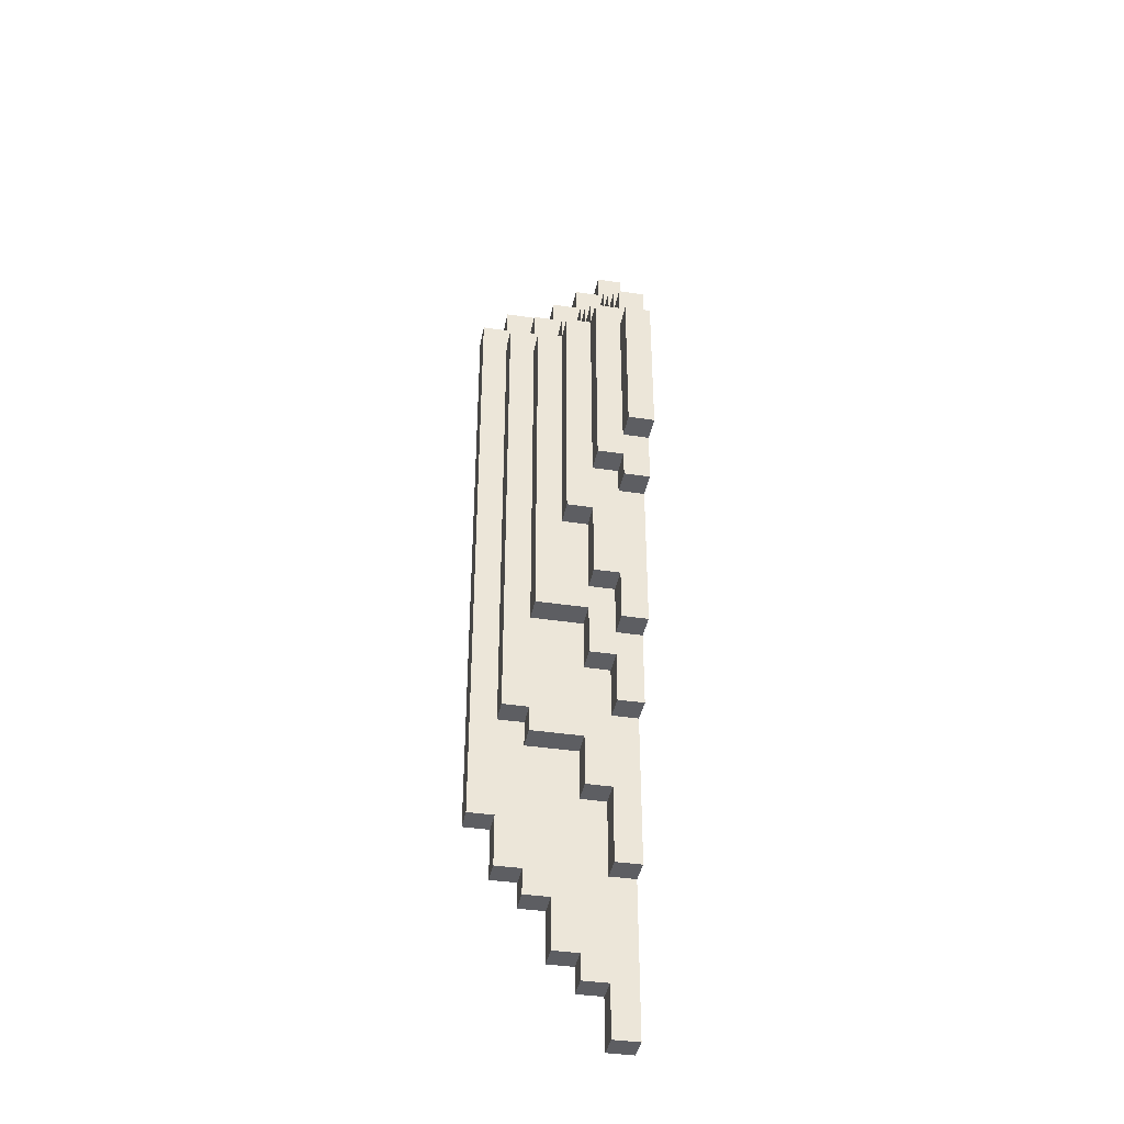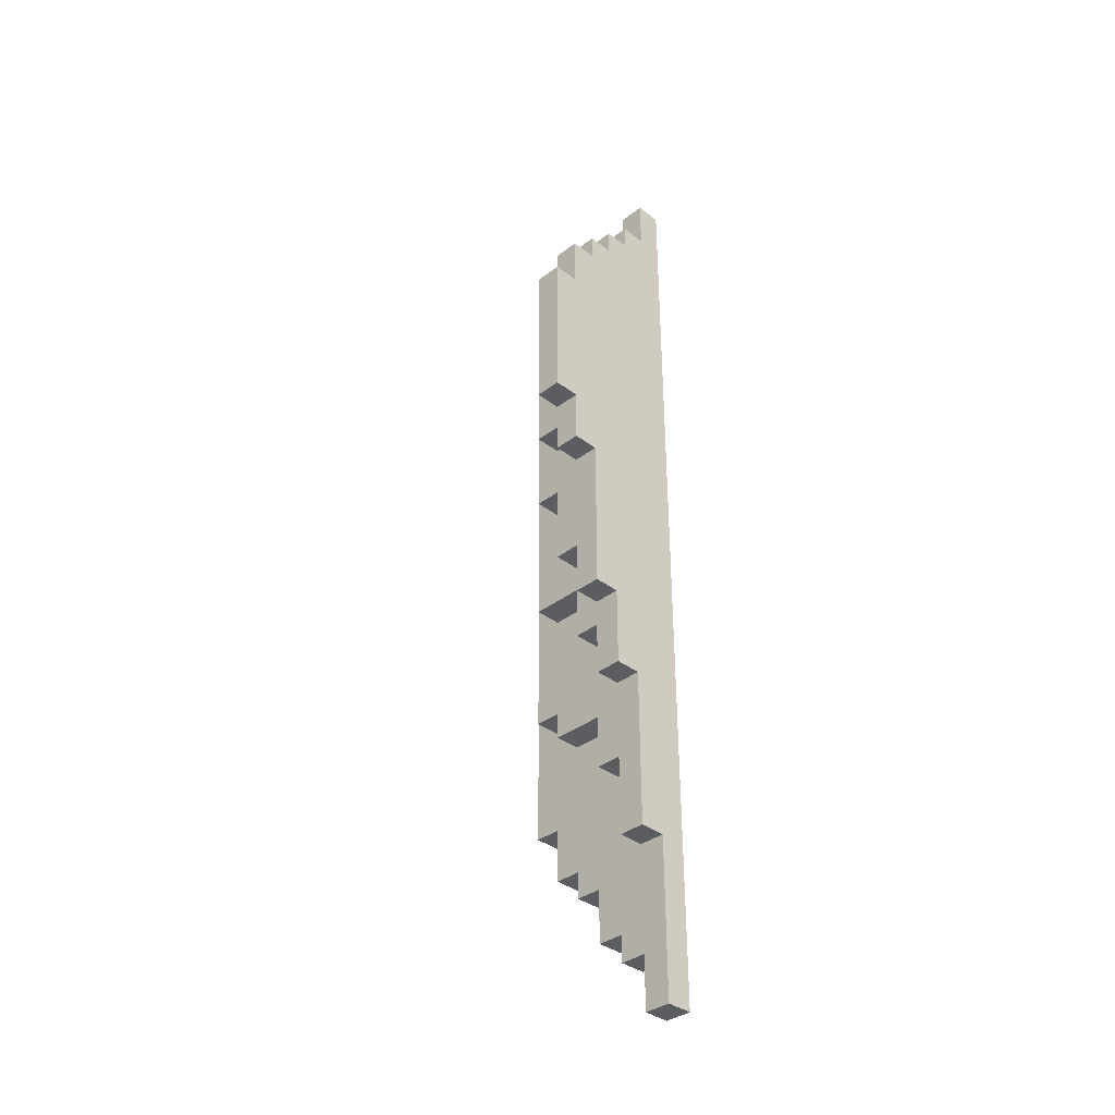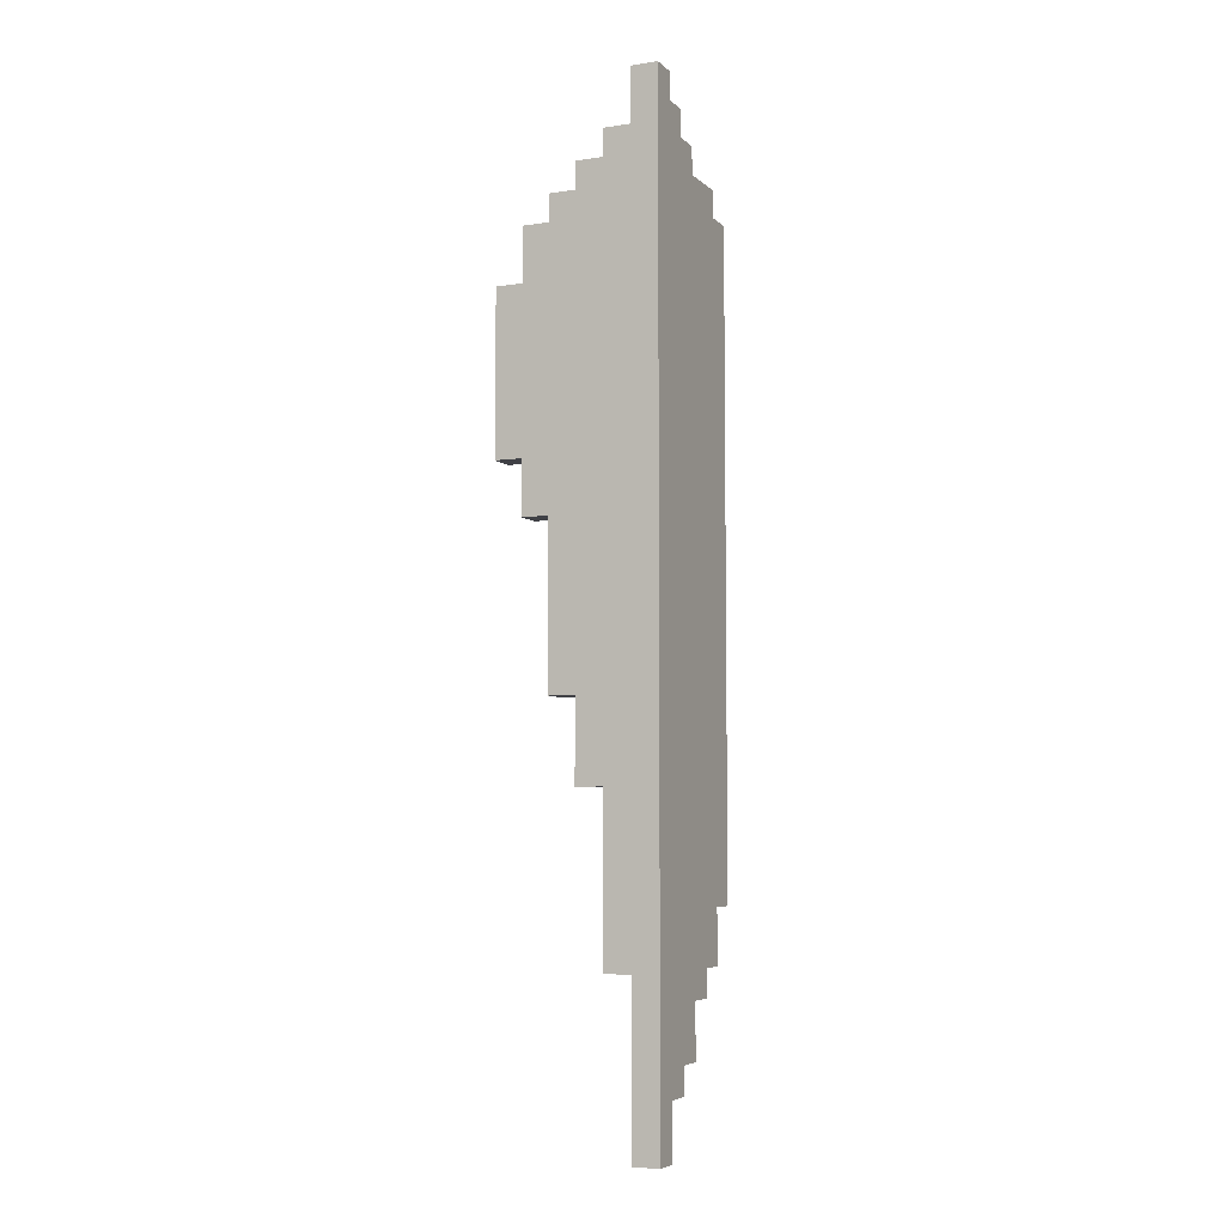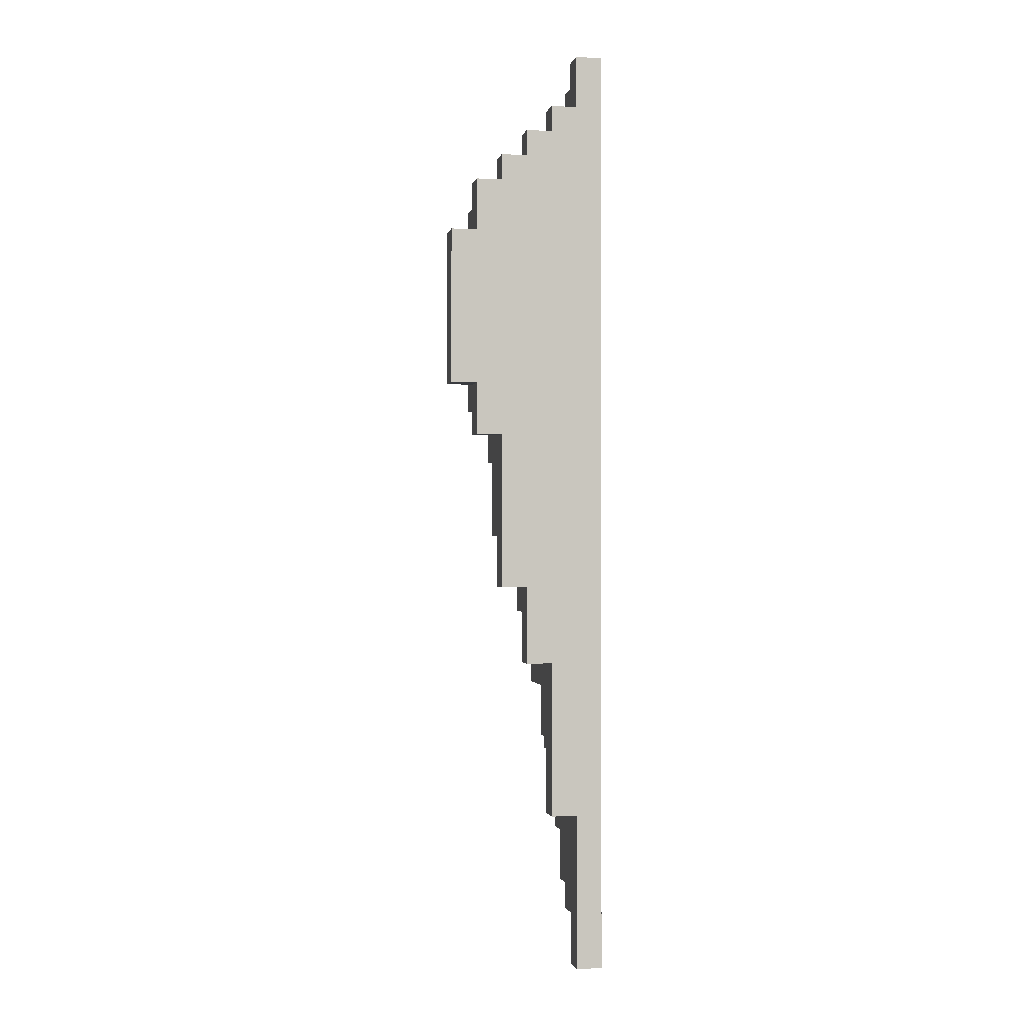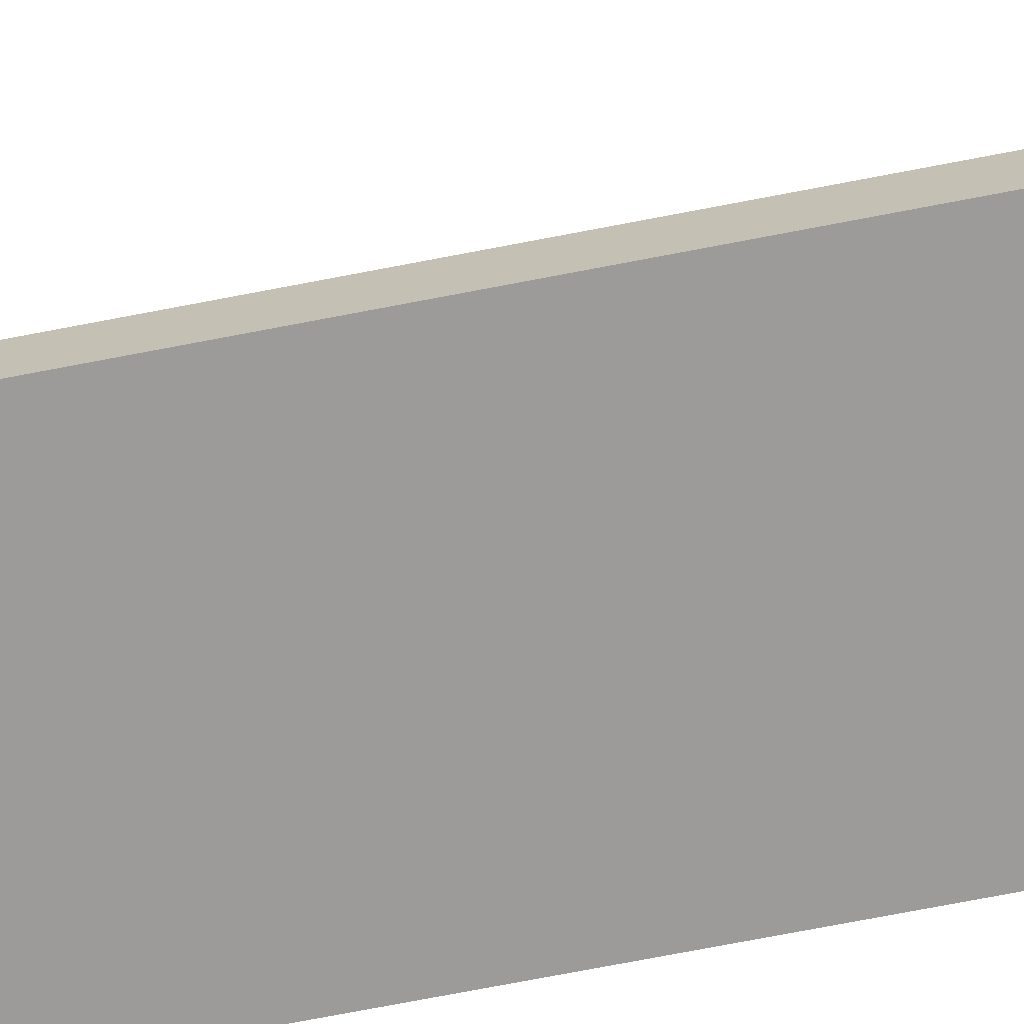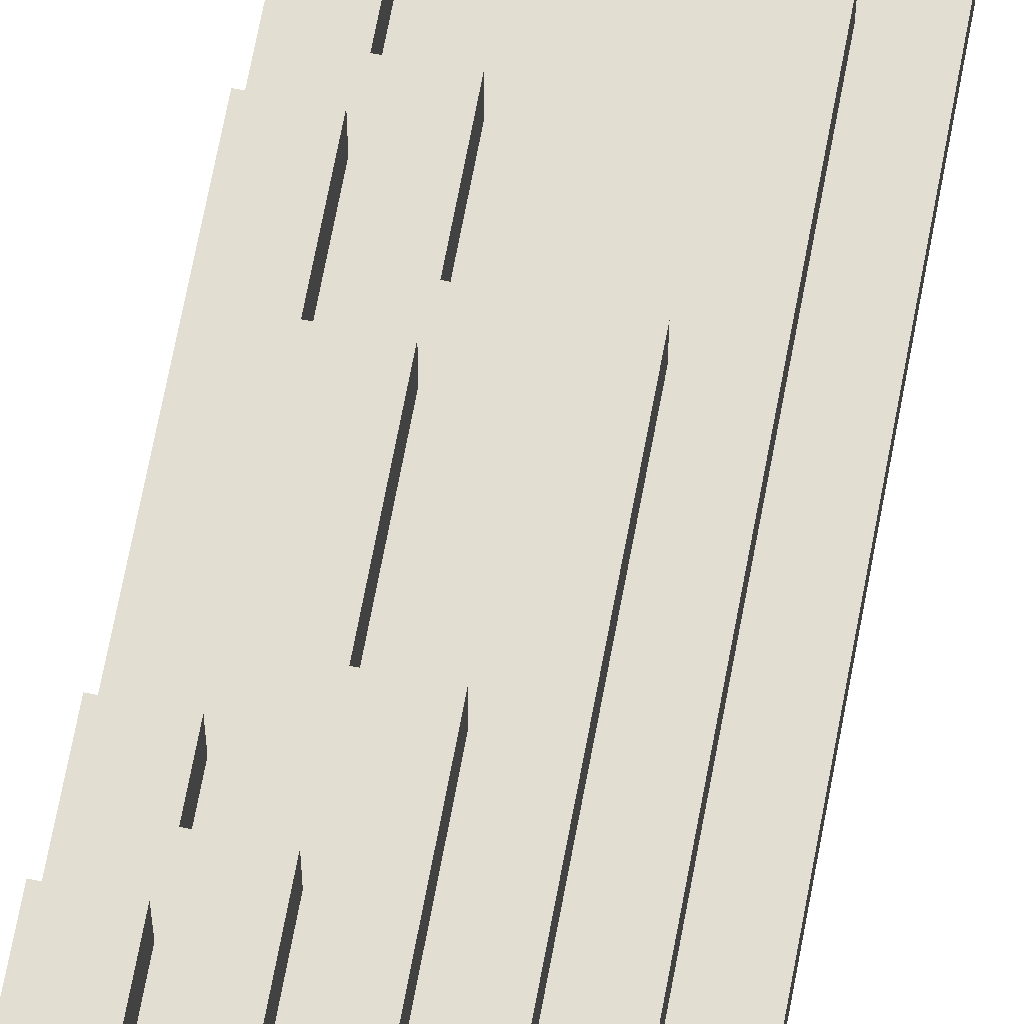
<metadata>
{"format":"obj","ext":"obj","renderer":"f3d","projection":"perspective","resolution":1024,"background":"white","views":[{"elev":-39.2,"azim":169.3,"up":"+Z"},{"elev":-36.0,"azim":-134.9,"up":"+Z"},{"elev":-6.0,"azim":-65.8,"up":"+Z"},{"elev":-1.1,"azim":-101.2,"up":"+Z"},{"elev":-69.8,"azim":101.1,"up":"+Y"},{"elev":68.0,"azim":10.6,"up":"+Y"}]}
</metadata>
<code>
v -14 0 20
v -14 0 -16
v -14 1 20
v -14 1 18
v -14 1 -10
v -14 1 -16
v -14 2 18
v -14 2 17
v -14 2 -4
v -14 2 -10
v -14 3 17
v -14 3 16
v -14 3 -1
v -14 3 -4
v -14 4 16
v -14 4 15
v -14 4 5
v -14 4 -1
v -14 5 15
v -14 5 13
v -14 5 7
v -14 5 5
v -14 6 13
v -14 6 7
v -13 0 20
v -13 0 19
v -13 0 -14
v -13 0 -16
v -13 1 20
v -13 1 19
v -13 1 18
v -13 1 17
v -13 1 -7
v -13 1 -10
v -13 1 -14
v -13 1 -16
v -13 2 18
v -13 2 17
v -13 2 16
v -13 2 -2
v -13 2 -4
v -13 2 -7
v -13 2 -10
v -13 3 17
v -13 3 16
v -13 3 15
v -13 3 1
v -13 3 -1
v -13 3 -2
v -13 3 -4
v -13 4 16
v -13 4 15
v -13 4 14
v -13 4 6
v -13 4 5
v -13 4 1
v -13 4 -1
v -13 5 15
v -13 5 14
v -13 5 13
v -13 5 7
v -13 5 6
v -13 5 5
v -13 6 13
v -13 6 7
v -12 0 19
v -12 0 18
v -12 0 -13
v -12 0 -14
v -12 1 19
v -12 1 18
v -12 1 17
v -12 1 16
v -12 1 -5
v -12 1 -7
v -12 1 -13
v -12 1 -14
v -12 2 17
v -12 2 16
v -12 2 15
v -12 2 -0
v -12 2 -2
v -12 2 -5
v -12 2 -7
v -12 3 16
v -12 3 15
v -12 3 14
v -12 3 4
v -12 3 1
v -12 3 -0
v -12 3 -2
v -12 4 15
v -12 4 14
v -12 4 6
v -12 4 4
v -12 4 1
v -12 5 14
v -12 5 6
v -11 0 18
v -11 0 17
v -11 0 -11
v -11 0 -13
v -11 1 18
v -11 1 17
v -11 1 -11
v -11 1 -13
v -11 2 15
v -11 2 14
v -11 3 15
v -11 3 14
v -11 3 4
v -11 4 14
v -11 4 4
v -10 0 -10
v -10 0 -11
v -10 1 16
v -10 1 15
v -10 1 -4
v -10 1 -5
v -10 1 -10
v -10 1 -11
v -10 2 16
v -10 2 15
v -10 2 14
v -10 2 -0
v -10 2 -4
v -10 2 -5
v -10 3 14
v -10 3 -0
v -9 0 17
v -9 0 16
v -9 0 -8
v -9 0 -10
v -9 1 17
v -9 1 16
v -9 1 15
v -9 1 -4
v -9 1 -8
v -9 1 -10
v -9 2 15
v -9 2 -4
v -8 0 16
v -8 0 -8
v -8 1 16
v -8 1 -8
v -14 0 20
v -14 1 20
v -13 0 20
v -13 1 20
v -13 0 19
v -13 1 19
v -12 0 19
v -12 1 19
v -14 1 18
v -14 2 18
v -13 1 18
v -13 2 18
v -12 0 18
v -12 1 18
v -11 0 18
v -11 1 18
v -14 2 17
v -14 3 17
v -13 1 17
v -13 2 17
v -13 3 17
v -12 1 17
v -12 2 17
v -11 0 17
v -11 1 17
v -9 0 17
v -9 1 17
v -14 3 16
v -14 4 16
v -13 2 16
v -13 3 16
v -13 4 16
v -12 1 16
v -12 2 16
v -12 3 16
v -10 1 16
v -10 2 16
v -9 0 16
v -9 1 16
v -8 0 16
v -8 1 16
v -14 4 15
v -14 5 15
v -13 3 15
v -13 4 15
v -13 5 15
v -12 2 15
v -12 3 15
v -12 4 15
v -11 2 15
v -11 3 15
v -10 1 15
v -10 2 15
v -9 1 15
v -9 2 15
v -13 4 14
v -13 5 14
v -12 3 14
v -12 4 14
v -12 5 14
v -11 2 14
v -11 3 14
v -11 4 14
v -10 2 14
v -10 3 14
v -14 5 13
v -14 6 13
v -13 5 13
v -13 6 13
v -14 5 7
v -14 6 7
v -13 5 7
v -13 6 7
v -13 4 6
v -13 5 6
v -12 4 6
v -12 5 6
v -14 4 5
v -14 5 5
v -13 4 5
v -13 5 5
v -12 3 4
v -12 4 4
v -11 3 4
v -11 4 4
v -13 3 1
v -13 4 1
v -12 3 1
v -12 4 1
v -12 2 -0
v -12 3 -0
v -10 2 -0
v -10 3 -0
v -14 3 -1
v -14 4 -1
v -13 3 -1
v -13 4 -1
v -13 2 -2
v -13 3 -2
v -12 2 -2
v -12 3 -2
v -14 2 -4
v -14 3 -4
v -13 2 -4
v -13 3 -4
v -10 1 -4
v -10 2 -4
v -9 1 -4
v -9 2 -4
v -12 1 -5
v -12 2 -5
v -10 1 -5
v -10 2 -5
v -13 1 -7
v -13 2 -7
v -12 1 -7
v -12 2 -7
v -9 0 -8
v -9 1 -8
v -8 0 -8
v -8 1 -8
v -14 1 -10
v -14 2 -10
v -13 1 -10
v -13 2 -10
v -10 0 -10
v -10 1 -10
v -9 0 -10
v -9 1 -10
v -11 0 -11
v -11 1 -11
v -10 0 -11
v -10 1 -11
v -12 0 -13
v -12 1 -13
v -11 0 -13
v -11 1 -13
v -13 0 -14
v -13 1 -14
v -12 0 -14
v -12 1 -14
v -14 0 -16
v -14 1 -16
v -13 0 -16
v -13 1 -16
v -14 0 20
v -13 0 20
v -13 0 19
v -12 0 19
v -12 0 18
v -11 0 18
v -11 0 17
v -9 0 17
v -9 0 16
v -8 0 16
v -9 0 -8
v -8 0 -8
v -10 0 -10
v -9 0 -10
v -11 0 -11
v -10 0 -11
v -12 0 -13
v -11 0 -13
v -13 0 -14
v -12 0 -14
v -14 0 -16
v -13 0 -16
v -14 1 20
v -13 1 20
v -13 1 19
v -12 1 19
v -14 1 18
v -13 1 18
v -12 1 18
v -11 1 18
v -13 1 17
v -12 1 17
v -11 1 17
v -9 1 17
v -12 1 16
v -10 1 16
v -9 1 16
v -8 1 16
v -10 1 15
v -9 1 15
v -10 1 -4
v -9 1 -4
v -12 1 -5
v -10 1 -5
v -13 1 -7
v -12 1 -7
v -9 1 -8
v -8 1 -8
v -14 1 -10
v -13 1 -10
v -10 1 -10
v -9 1 -10
v -11 1 -11
v -10 1 -11
v -12 1 -13
v -11 1 -13
v -13 1 -14
v -12 1 -14
v -14 1 -16
v -13 1 -16
v -14 2 18
v -13 2 18
v -14 2 17
v -13 2 17
v -12 2 17
v -13 2 16
v -12 2 16
v -10 2 16
v -12 2 15
v -11 2 15
v -10 2 15
v -9 2 15
v -11 2 14
v -10 2 14
v -12 2 -0
v -10 2 -0
v -13 2 -2
v -12 2 -2
v -14 2 -4
v -13 2 -4
v -10 2 -4
v -9 2 -4
v -12 2 -5
v -10 2 -5
v -13 2 -7
v -12 2 -7
v -14 2 -10
v -13 2 -10
v -14 3 17
v -13 3 17
v -14 3 16
v -13 3 16
v -12 3 16
v -13 3 15
v -12 3 15
v -11 3 15
v -12 3 14
v -11 3 14
v -10 3 14
v -12 3 4
v -11 3 4
v -13 3 1
v -12 3 1
v -12 3 -0
v -10 3 -0
v -14 3 -1
v -13 3 -1
v -13 3 -2
v -12 3 -2
v -14 3 -4
v -13 3 -4
v -14 4 16
v -13 4 16
v -14 4 15
v -13 4 15
v -12 4 15
v -13 4 14
v -12 4 14
v -11 4 14
v -13 4 6
v -12 4 6
v -14 4 5
v -13 4 5
v -12 4 4
v -11 4 4
v -13 4 1
v -12 4 1
v -14 4 -1
v -13 4 -1
v -14 5 15
v -13 5 15
v -13 5 14
v -12 5 14
v -14 5 13
v -13 5 13
v -14 5 7
v -13 5 7
v -13 5 6
v -12 5 6
v -14 5 5
v -13 5 5
v -14 6 13
v -13 6 13
v -14 6 7
v -13 6 7
f 3 2 1
f 4 2 3
f 5 2 4
f 6 2 5
f 7 5 4
f 8 5 7
f 9 5 8
f 10 5 9
f 11 9 8
f 12 9 11
f 13 9 12
f 14 9 13
f 15 13 12
f 16 13 15
f 17 13 16
f 18 13 17
f 19 17 16
f 20 17 19
f 21 17 20
f 22 17 21
f 23 21 20
f 24 21 23
f 25 26 29
f 29 26 30
f 27 28 35
f 35 28 36
f 31 32 37
f 37 32 38
f 33 34 42
f 42 34 43
f 38 39 44
f 44 39 45
f 40 41 49
f 49 41 50
f 45 46 51
f 51 46 52
f 47 48 56
f 56 48 57
f 52 53 58
f 58 53 59
f 54 55 62
f 62 55 63
f 60 61 64
f 64 61 65
f 66 67 70
f 70 67 71
f 68 69 76
f 76 69 77
f 72 73 78
f 78 73 79
f 74 75 83
f 83 75 84
f 79 80 85
f 85 80 86
f 81 82 90
f 90 82 91
f 86 87 92
f 92 87 93
f 88 89 95
f 95 89 96
f 93 94 97
f 97 94 98
f 99 100 103
f 103 100 104
f 101 102 105
f 105 102 106
f 107 108 109
f 109 108 110
f 110 111 112
f 112 111 113
f 114 115 120
f 120 115 121
f 116 117 122
f 122 117 123
f 118 119 126
f 126 119 127
f 124 125 128
f 128 125 129
f 130 131 134
f 134 131 135
f 132 133 138
f 138 133 139
f 136 137 140
f 140 137 141
f 142 143 144
f 144 143 145
f 148 147 146
f 149 147 148
f 152 151 150
f 153 151 152
f 156 155 154
f 157 155 156
f 160 159 158
f 161 159 160
f 165 163 162
f 166 163 165
f 167 165 164
f 168 165 167
f 171 170 169
f 172 170 171
f 176 174 173
f 177 174 176
f 179 176 175
f 180 176 179
f 181 179 178
f 182 179 181
f 185 184 183
f 186 184 185
f 190 188 187
f 191 188 190
f 193 190 189
f 194 190 193
f 195 193 192
f 196 193 195
f 199 198 197
f 200 198 199
f 204 202 201
f 205 202 204
f 207 204 203
f 208 204 207
f 209 207 206
f 210 207 209
f 213 212 211
f 214 212 213
f 215 216 217
f 217 216 218
f 219 220 221
f 221 220 222
f 223 224 225
f 225 224 226
f 227 228 229
f 229 228 230
f 231 232 233
f 233 232 234
f 235 236 237
f 237 236 238
f 239 240 241
f 241 240 242
f 243 244 245
f 245 244 246
f 247 248 249
f 249 248 250
f 251 252 253
f 253 252 254
f 255 256 257
f 257 256 258
f 259 260 261
f 261 260 262
f 263 264 265
f 265 264 266
f 267 268 269
f 269 268 270
f 271 272 273
f 273 272 274
f 275 276 277
f 277 276 278
f 279 280 281
f 281 280 282
f 283 284 285
f 285 284 286
f 287 288 289
f 289 288 290
f 293 292 291
f 295 294 293
f 297 296 295
f 299 298 297
f 301 299 297
f 301 300 299
f 302 300 301
f 303 301 297
f 304 301 303
f 305 297 295
f 305 303 297
f 306 303 305
f 307 295 293
f 307 305 295
f 308 305 307
f 309 293 291
f 309 307 293
f 310 307 309
f 311 309 291
f 312 309 311
f 313 314 315
f 313 315 317
f 315 316 317
f 317 316 318
f 318 316 319
f 319 320 321
f 318 319 321
f 321 320 322
f 322 320 323
f 323 324 325
f 322 323 325
f 325 324 326
f 326 324 327
f 327 328 329
f 326 327 329
f 329 328 330
f 330 328 332
f 331 332 334
f 333 334 336
f 332 328 337
f 335 336 337
f 336 334 337
f 334 332 337
f 337 328 338
f 335 337 340
f 340 337 341
f 341 337 342
f 339 340 343
f 340 341 343
f 343 341 344
f 339 343 345
f 345 343 346
f 339 345 347
f 347 345 348
f 339 347 349
f 349 347 350
f 351 352 353
f 353 352 354
f 354 355 356
f 356 355 357
f 357 358 359
f 359 358 360
f 360 358 361
f 361 362 363
f 360 361 363
f 363 362 364
f 364 362 366
f 365 366 368
f 367 368 370
f 366 362 371
f 368 366 371
f 370 368 371
f 371 362 372
f 369 370 373
f 370 371 373
f 373 371 374
f 369 373 375
f 375 373 376
f 369 375 377
f 377 375 378
f 379 380 381
f 381 380 382
f 382 383 384
f 384 383 385
f 385 386 387
f 387 386 388
f 388 389 391
f 390 391 393
f 393 391 394
f 392 393 394
f 391 389 395
f 394 391 395
f 392 394 397
f 397 394 398
f 396 397 398
f 398 394 399
f 396 398 400
f 400 398 401
f 402 403 404
f 404 403 405
f 405 406 407
f 407 406 408
f 408 409 411
f 410 411 413
f 411 409 414
f 412 413 414
f 413 411 414
f 414 409 415
f 412 414 416
f 416 414 417
f 412 416 418
f 418 416 419
f 420 421 422
f 420 422 424
f 422 423 424
f 424 423 425
f 425 423 427
f 427 423 428
f 426 427 428
f 428 423 429
f 426 428 430
f 430 428 431
f 432 433 434
f 434 433 435

</code>
